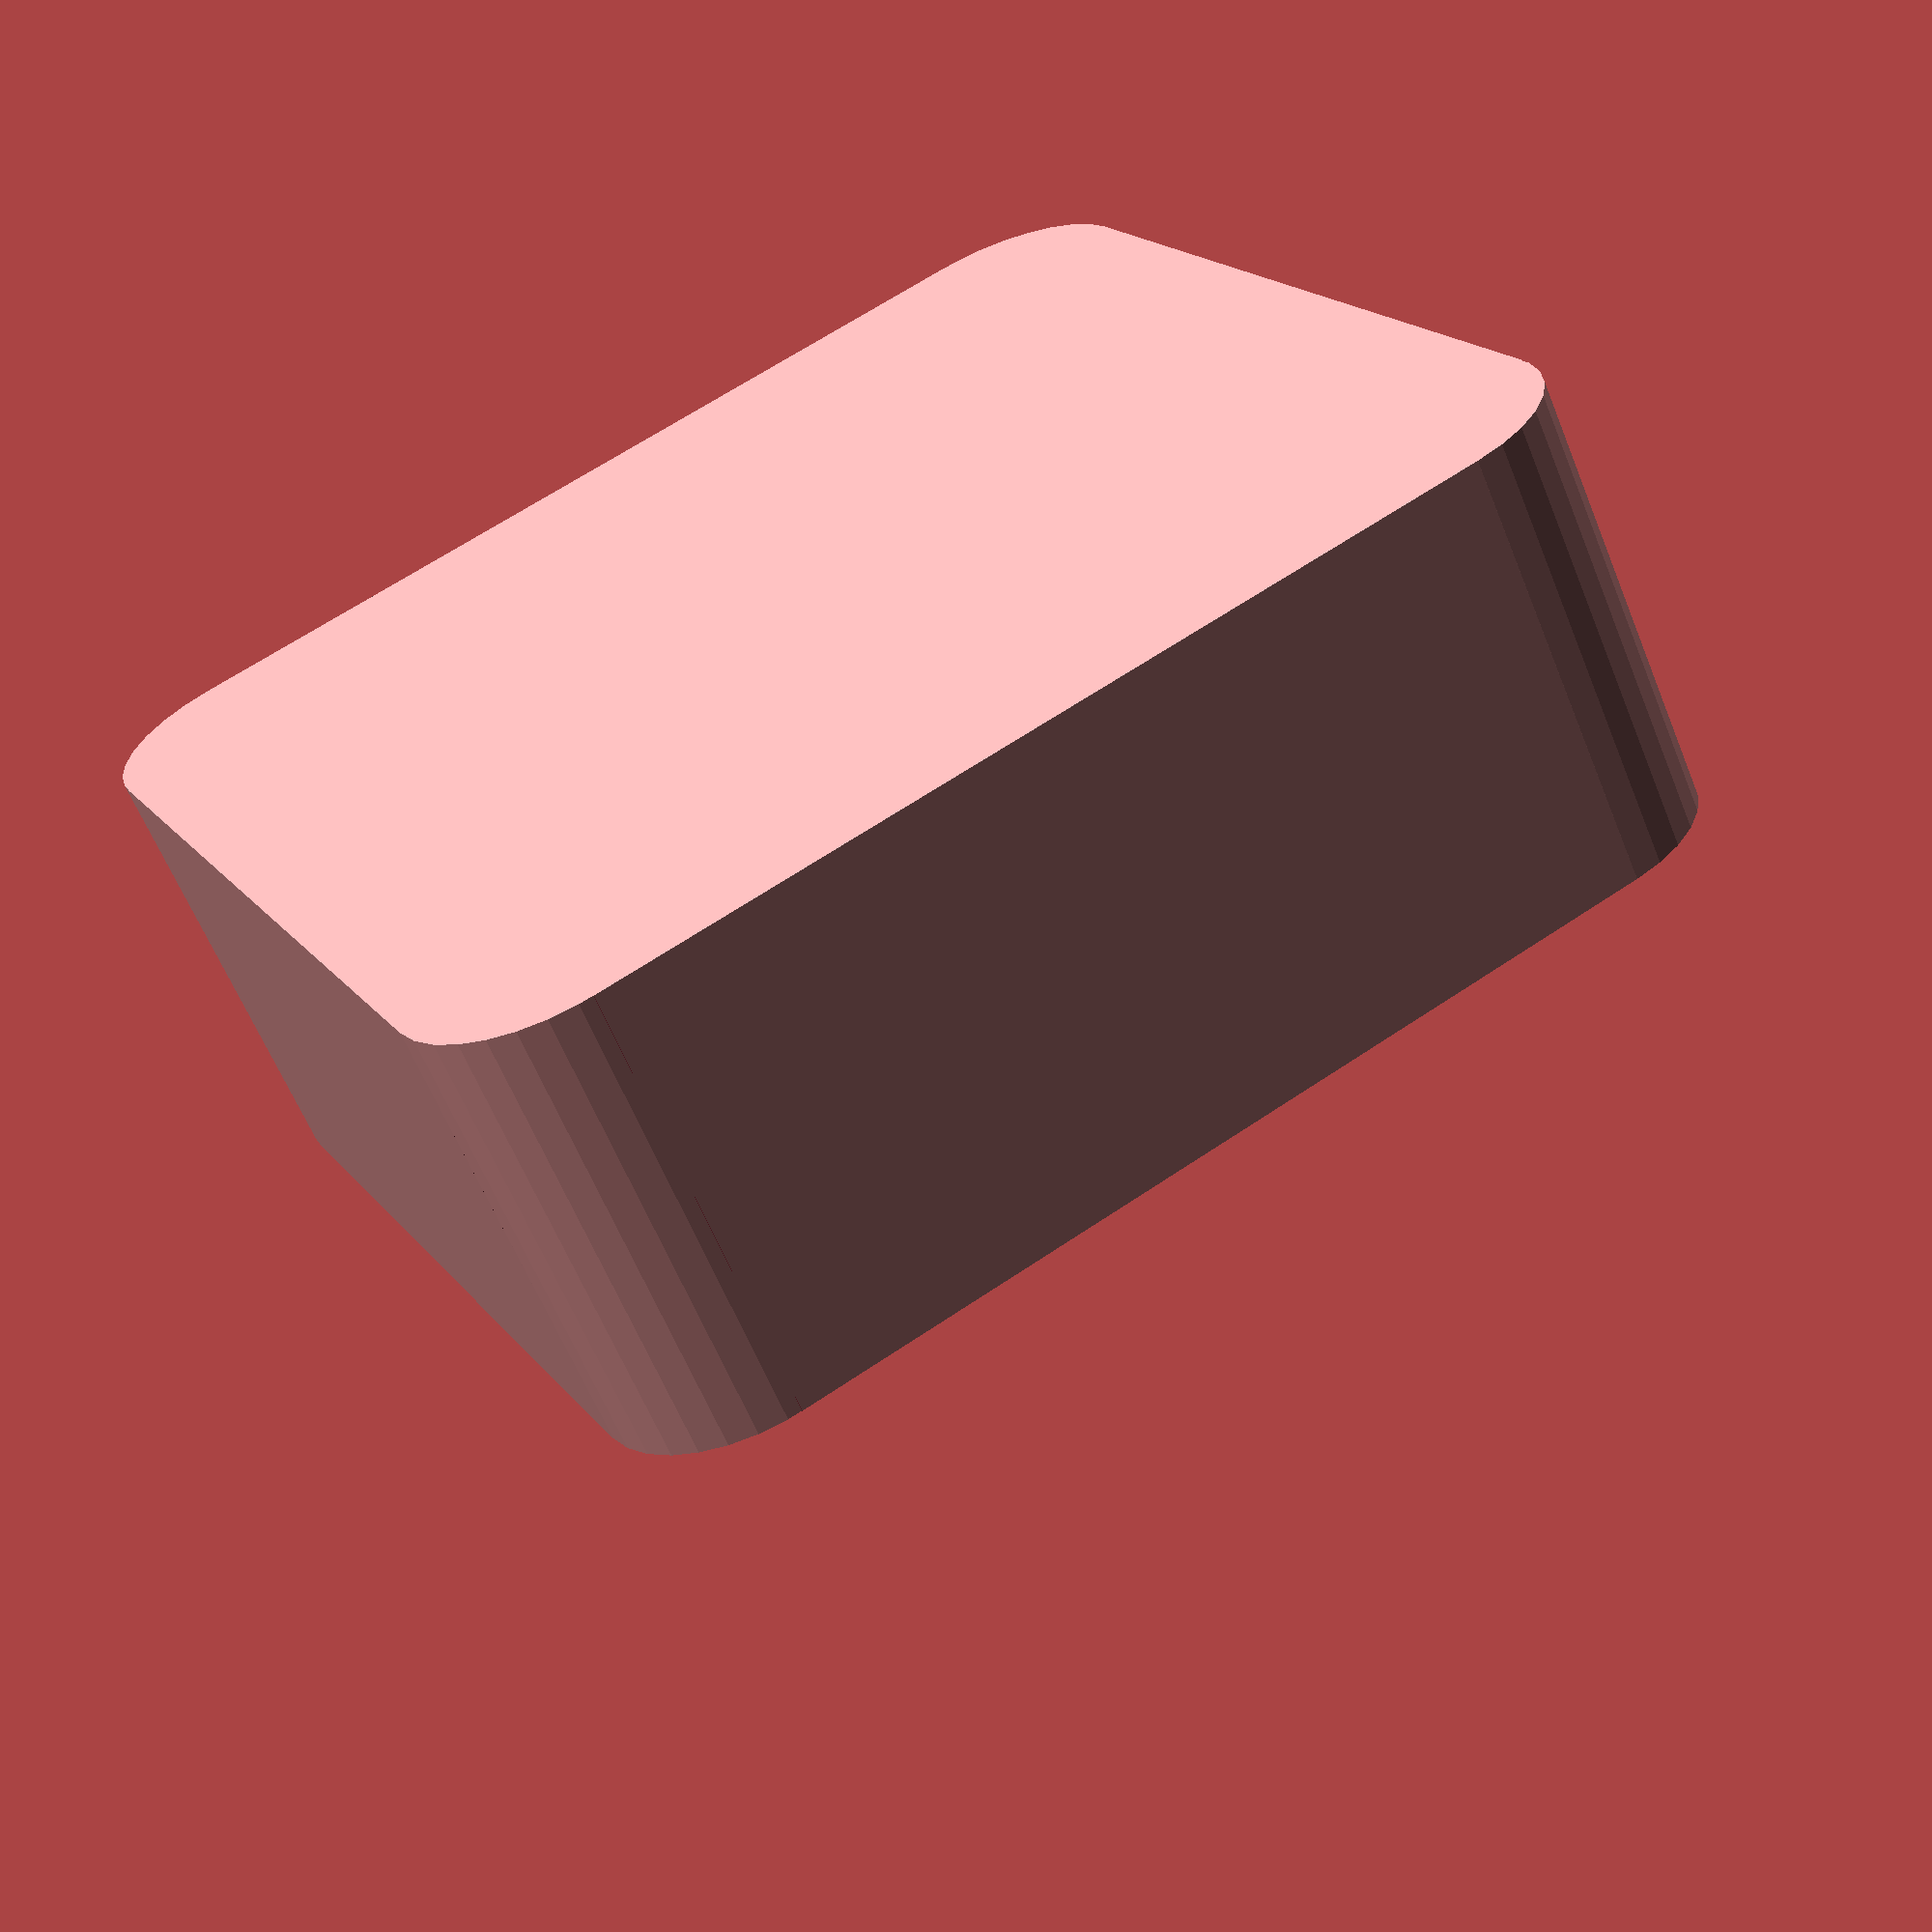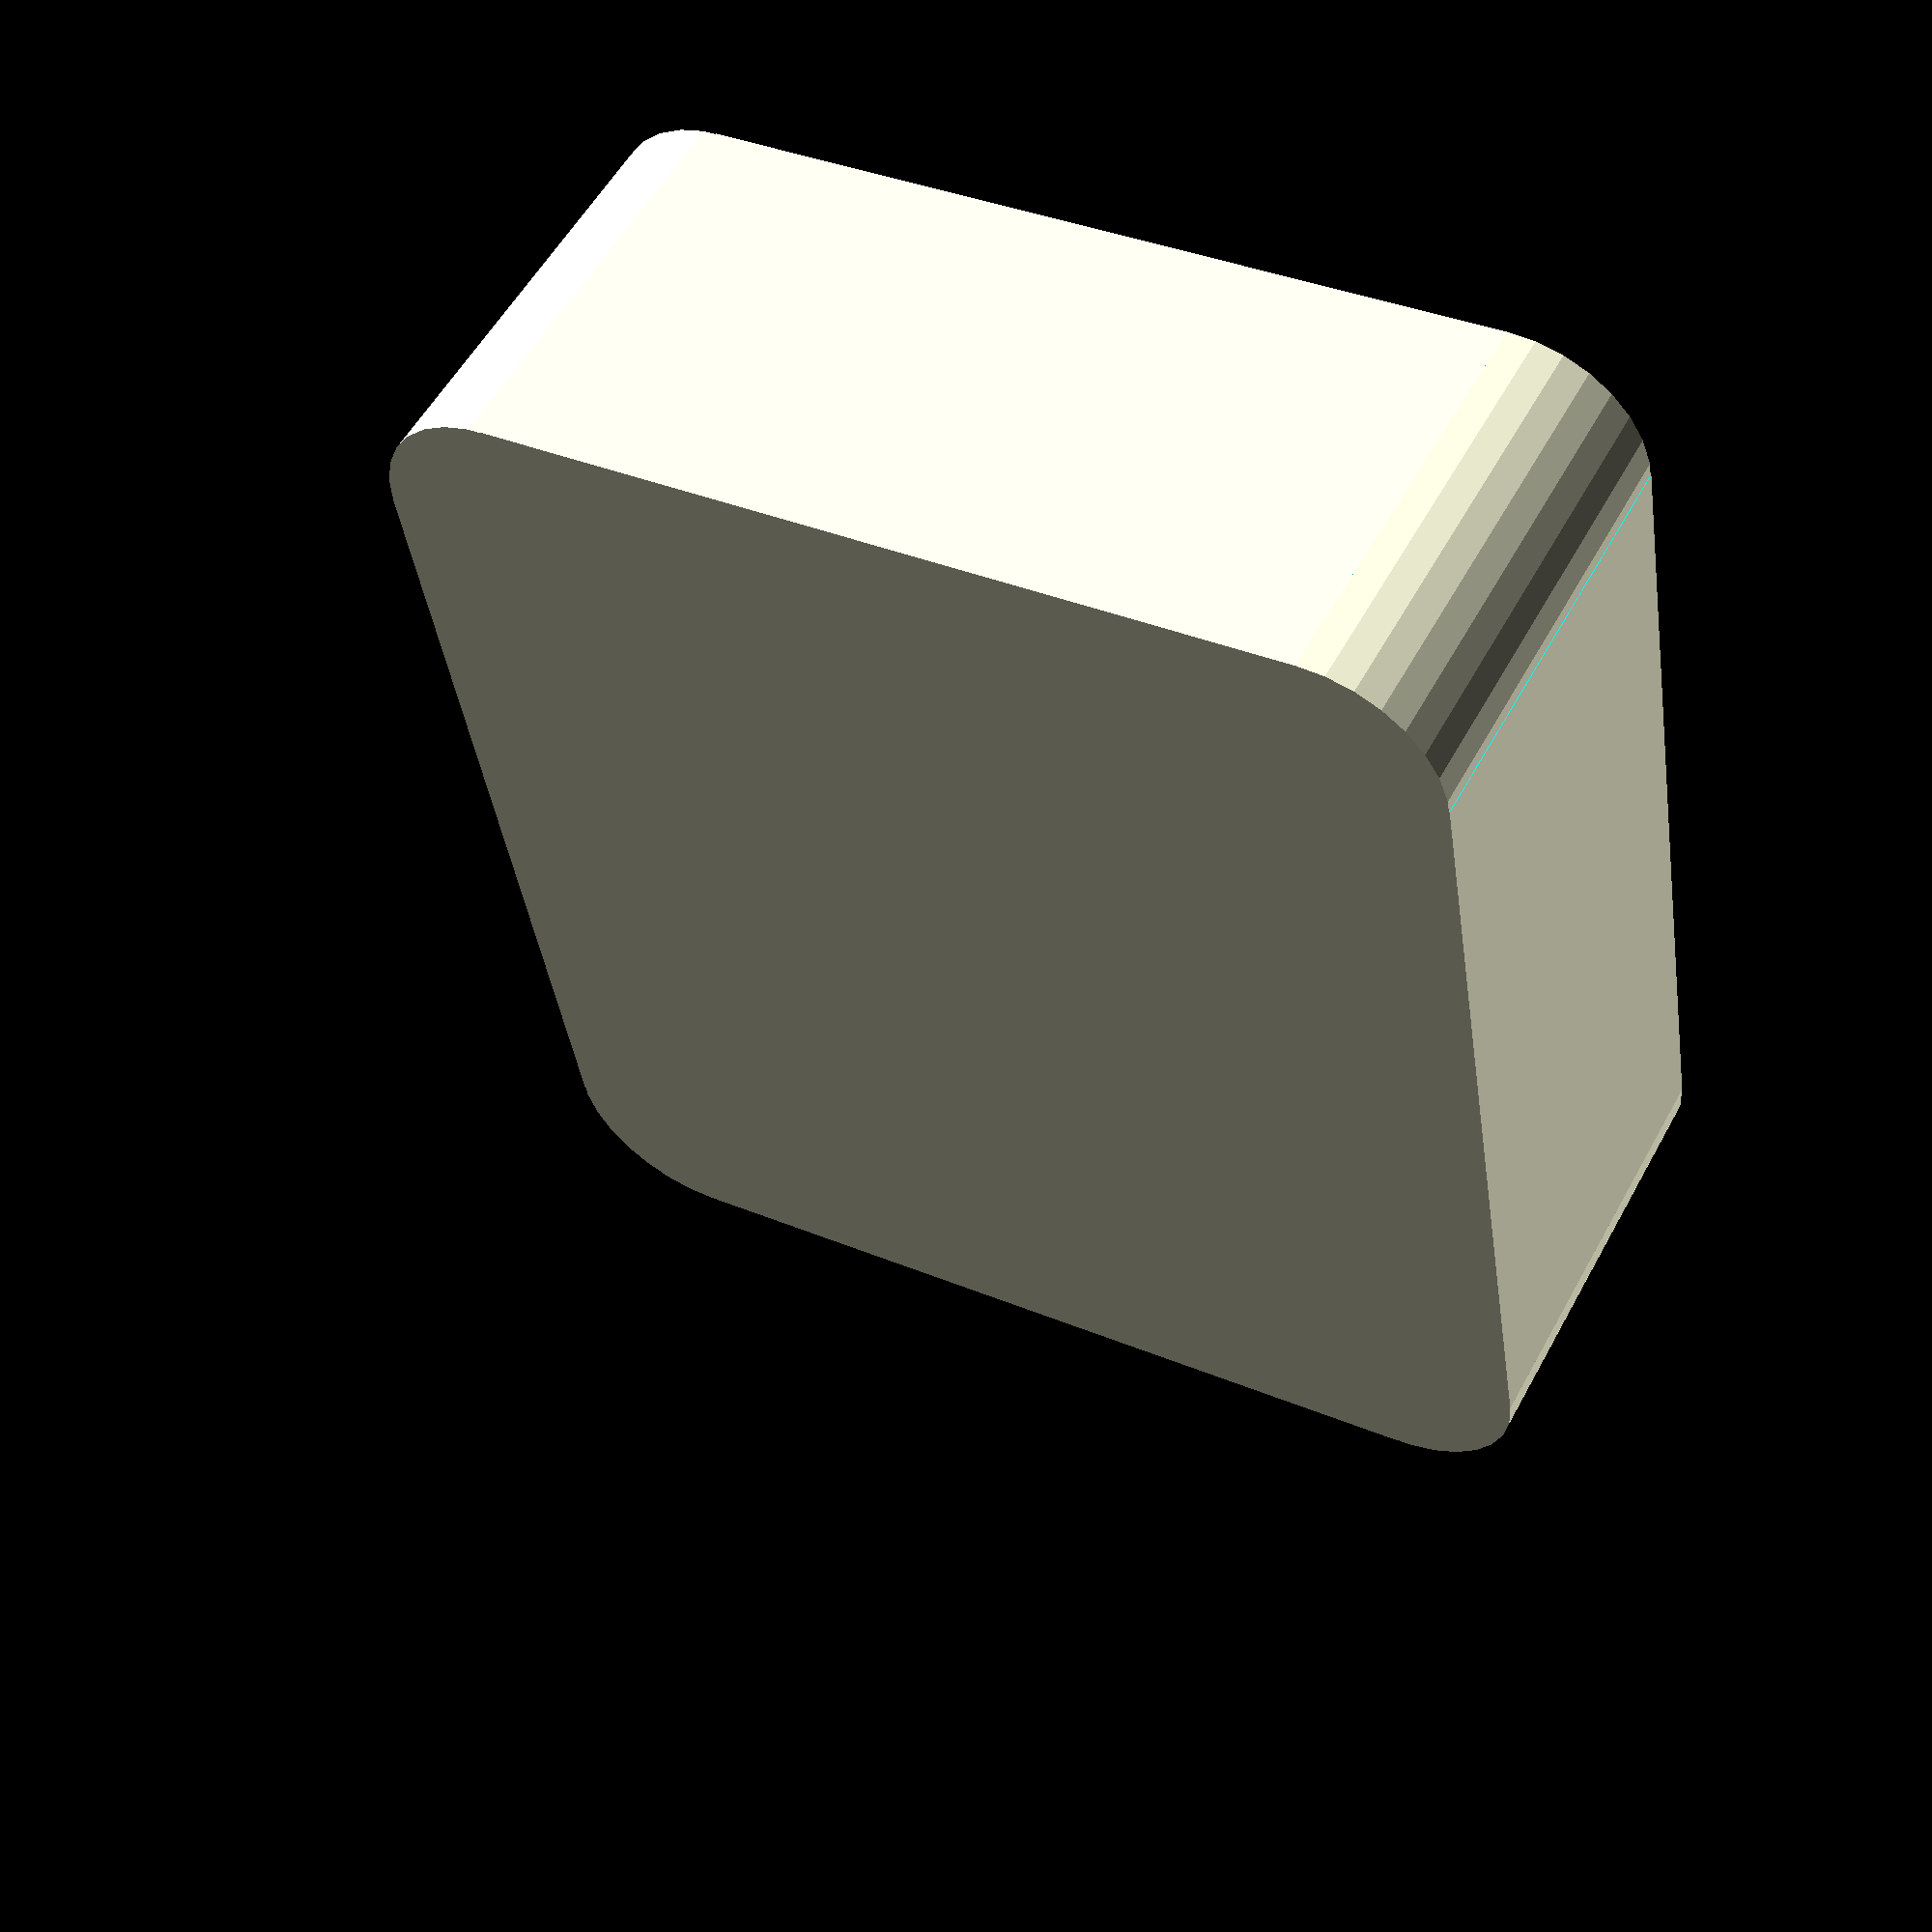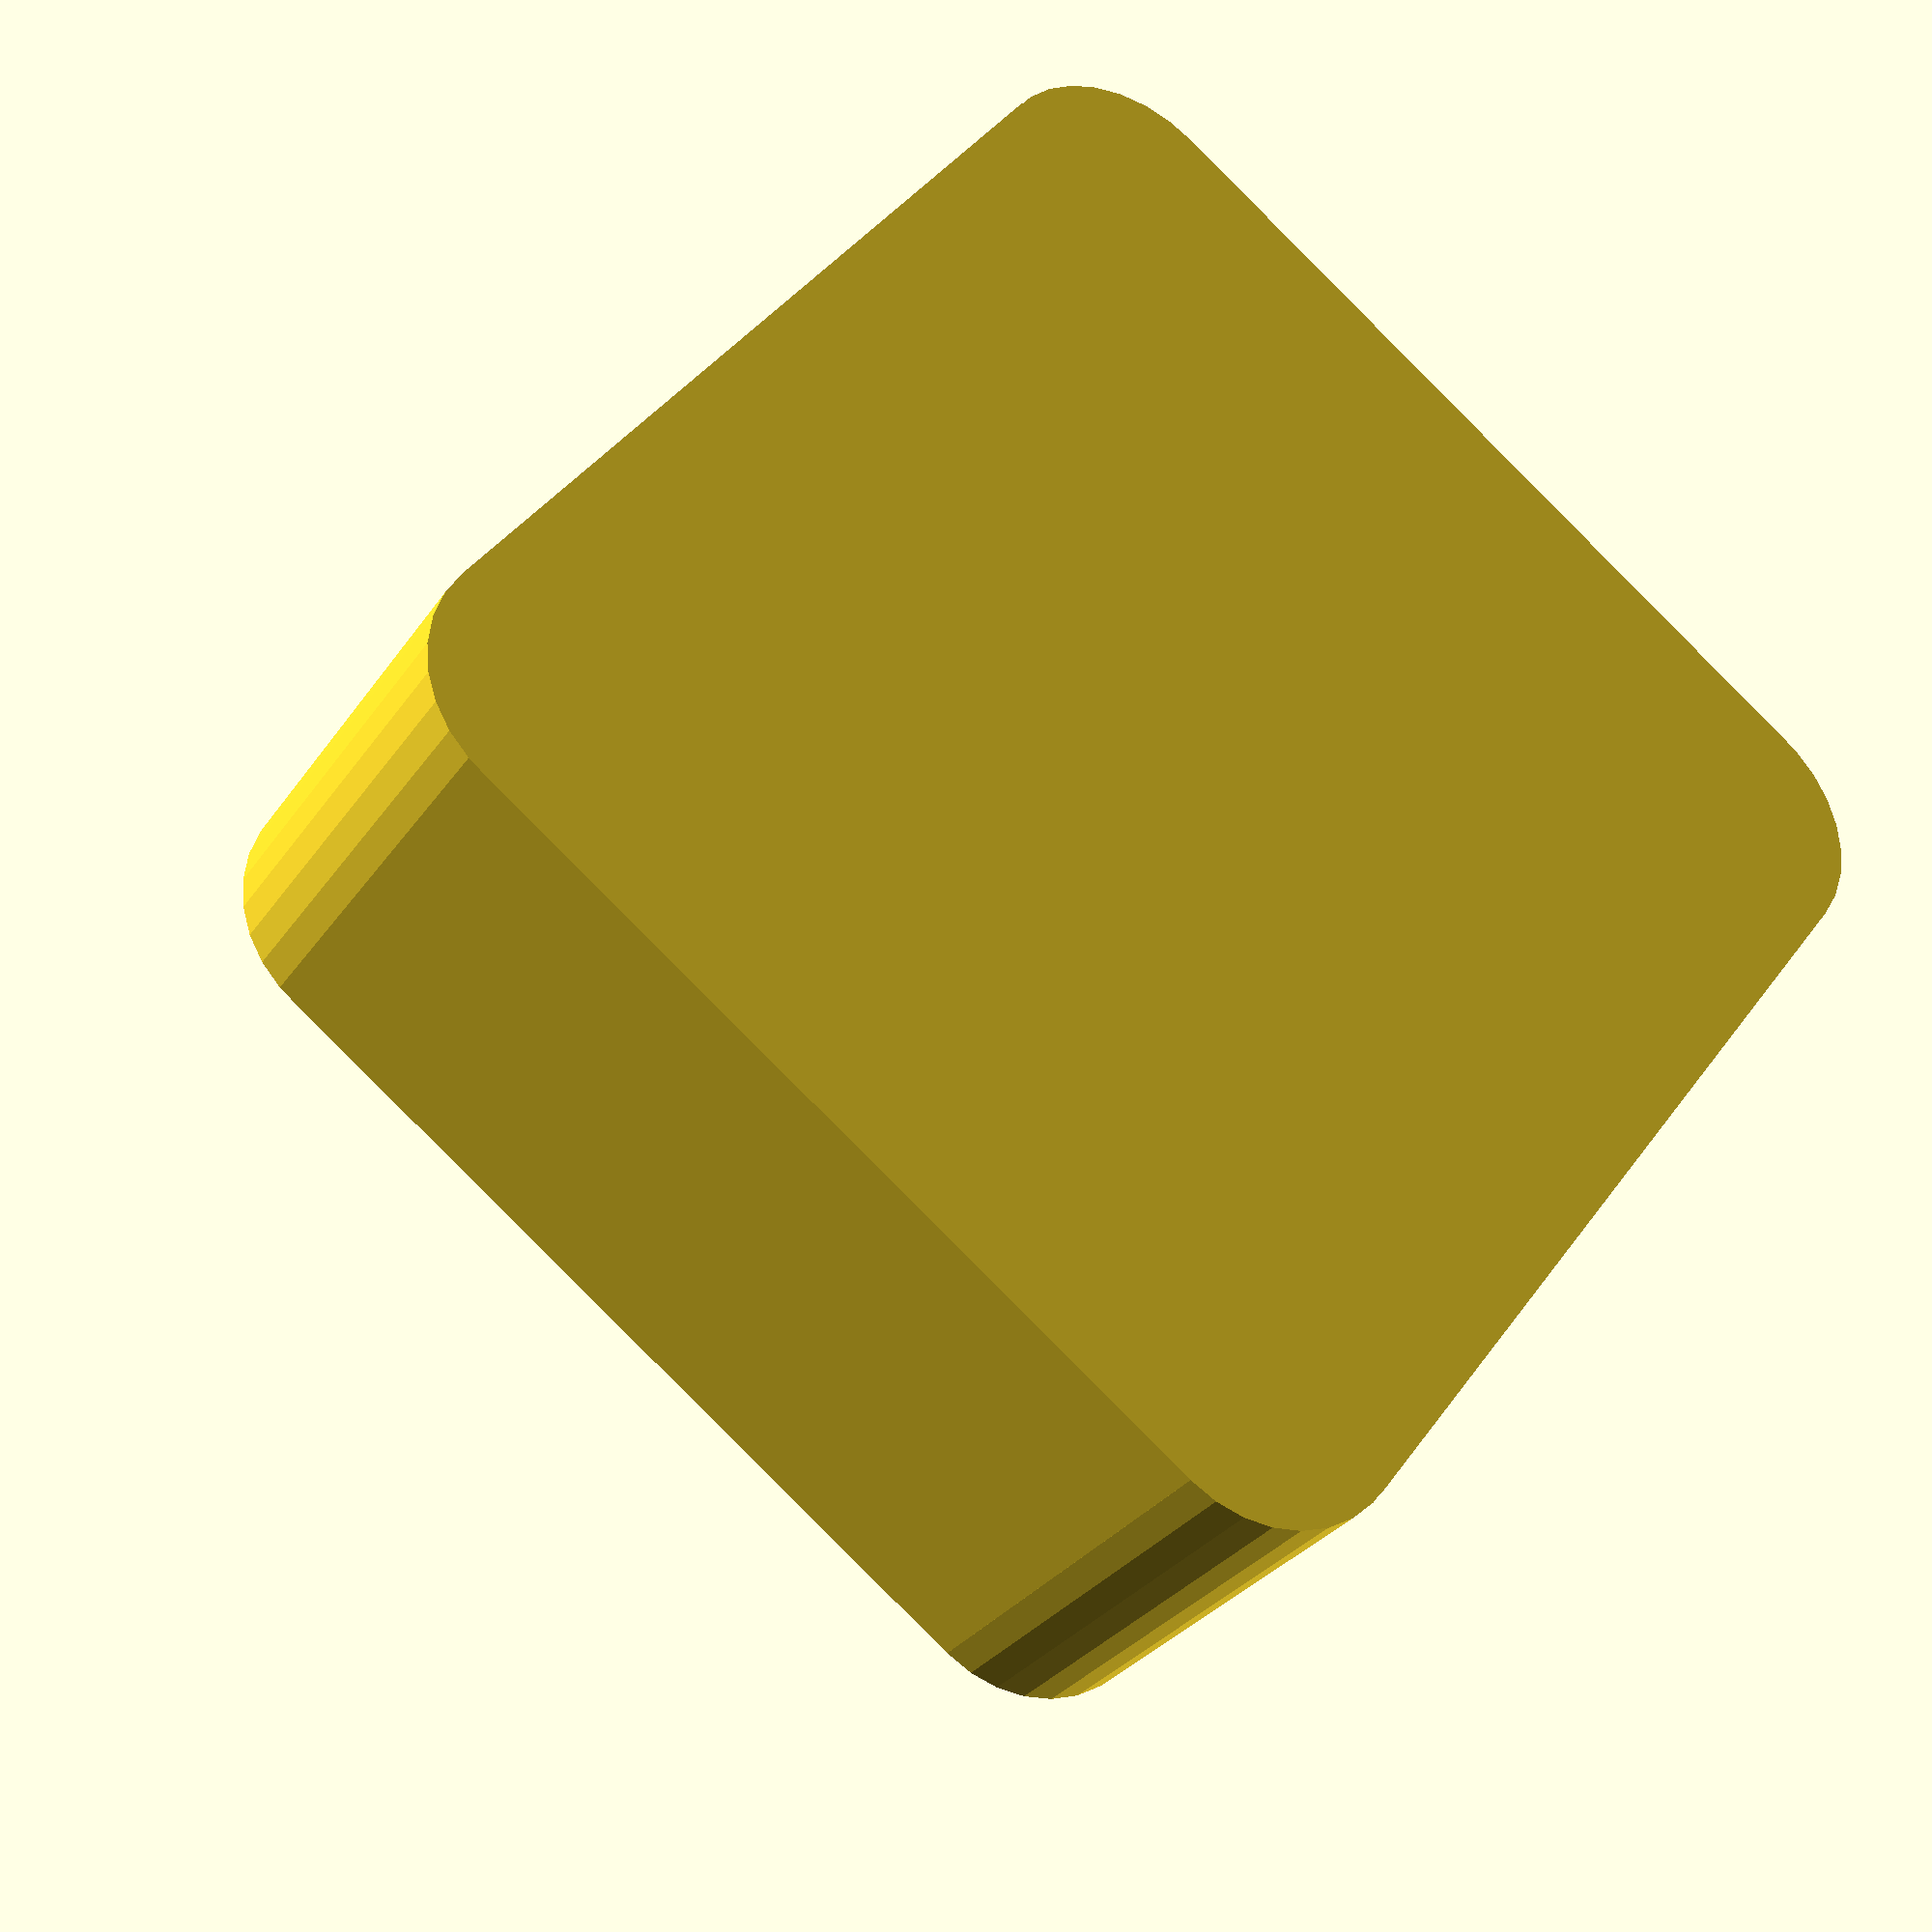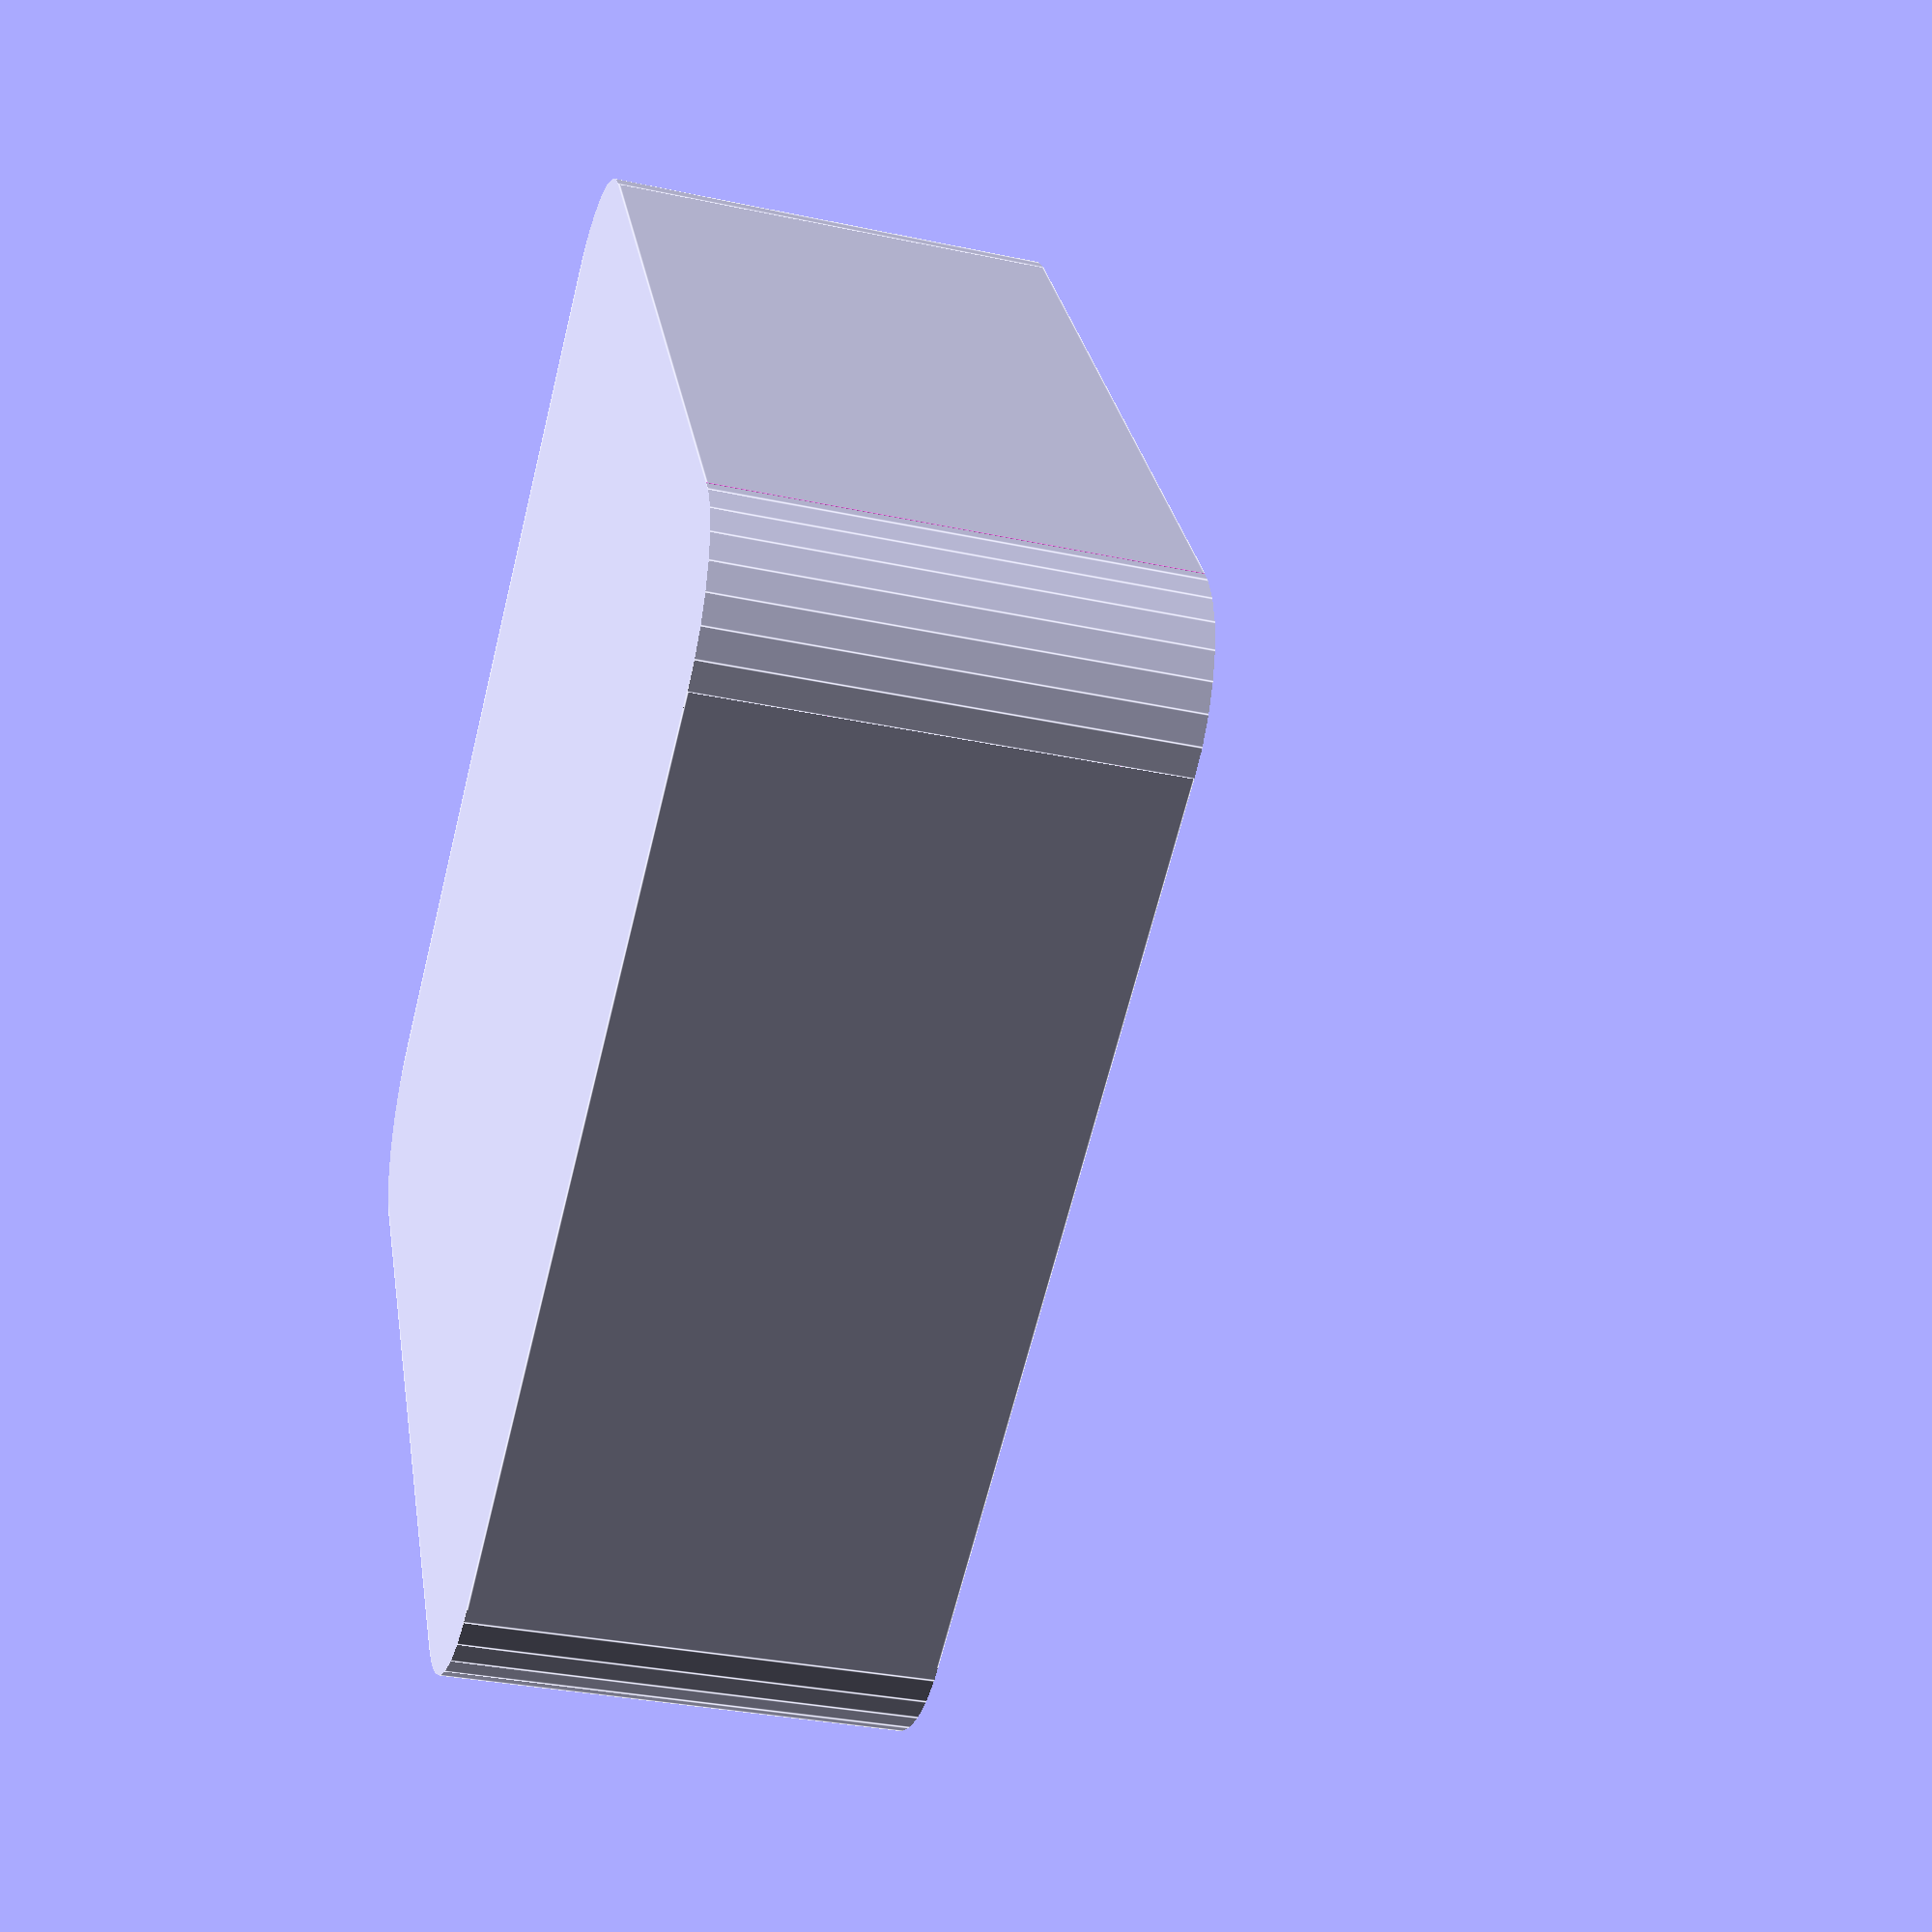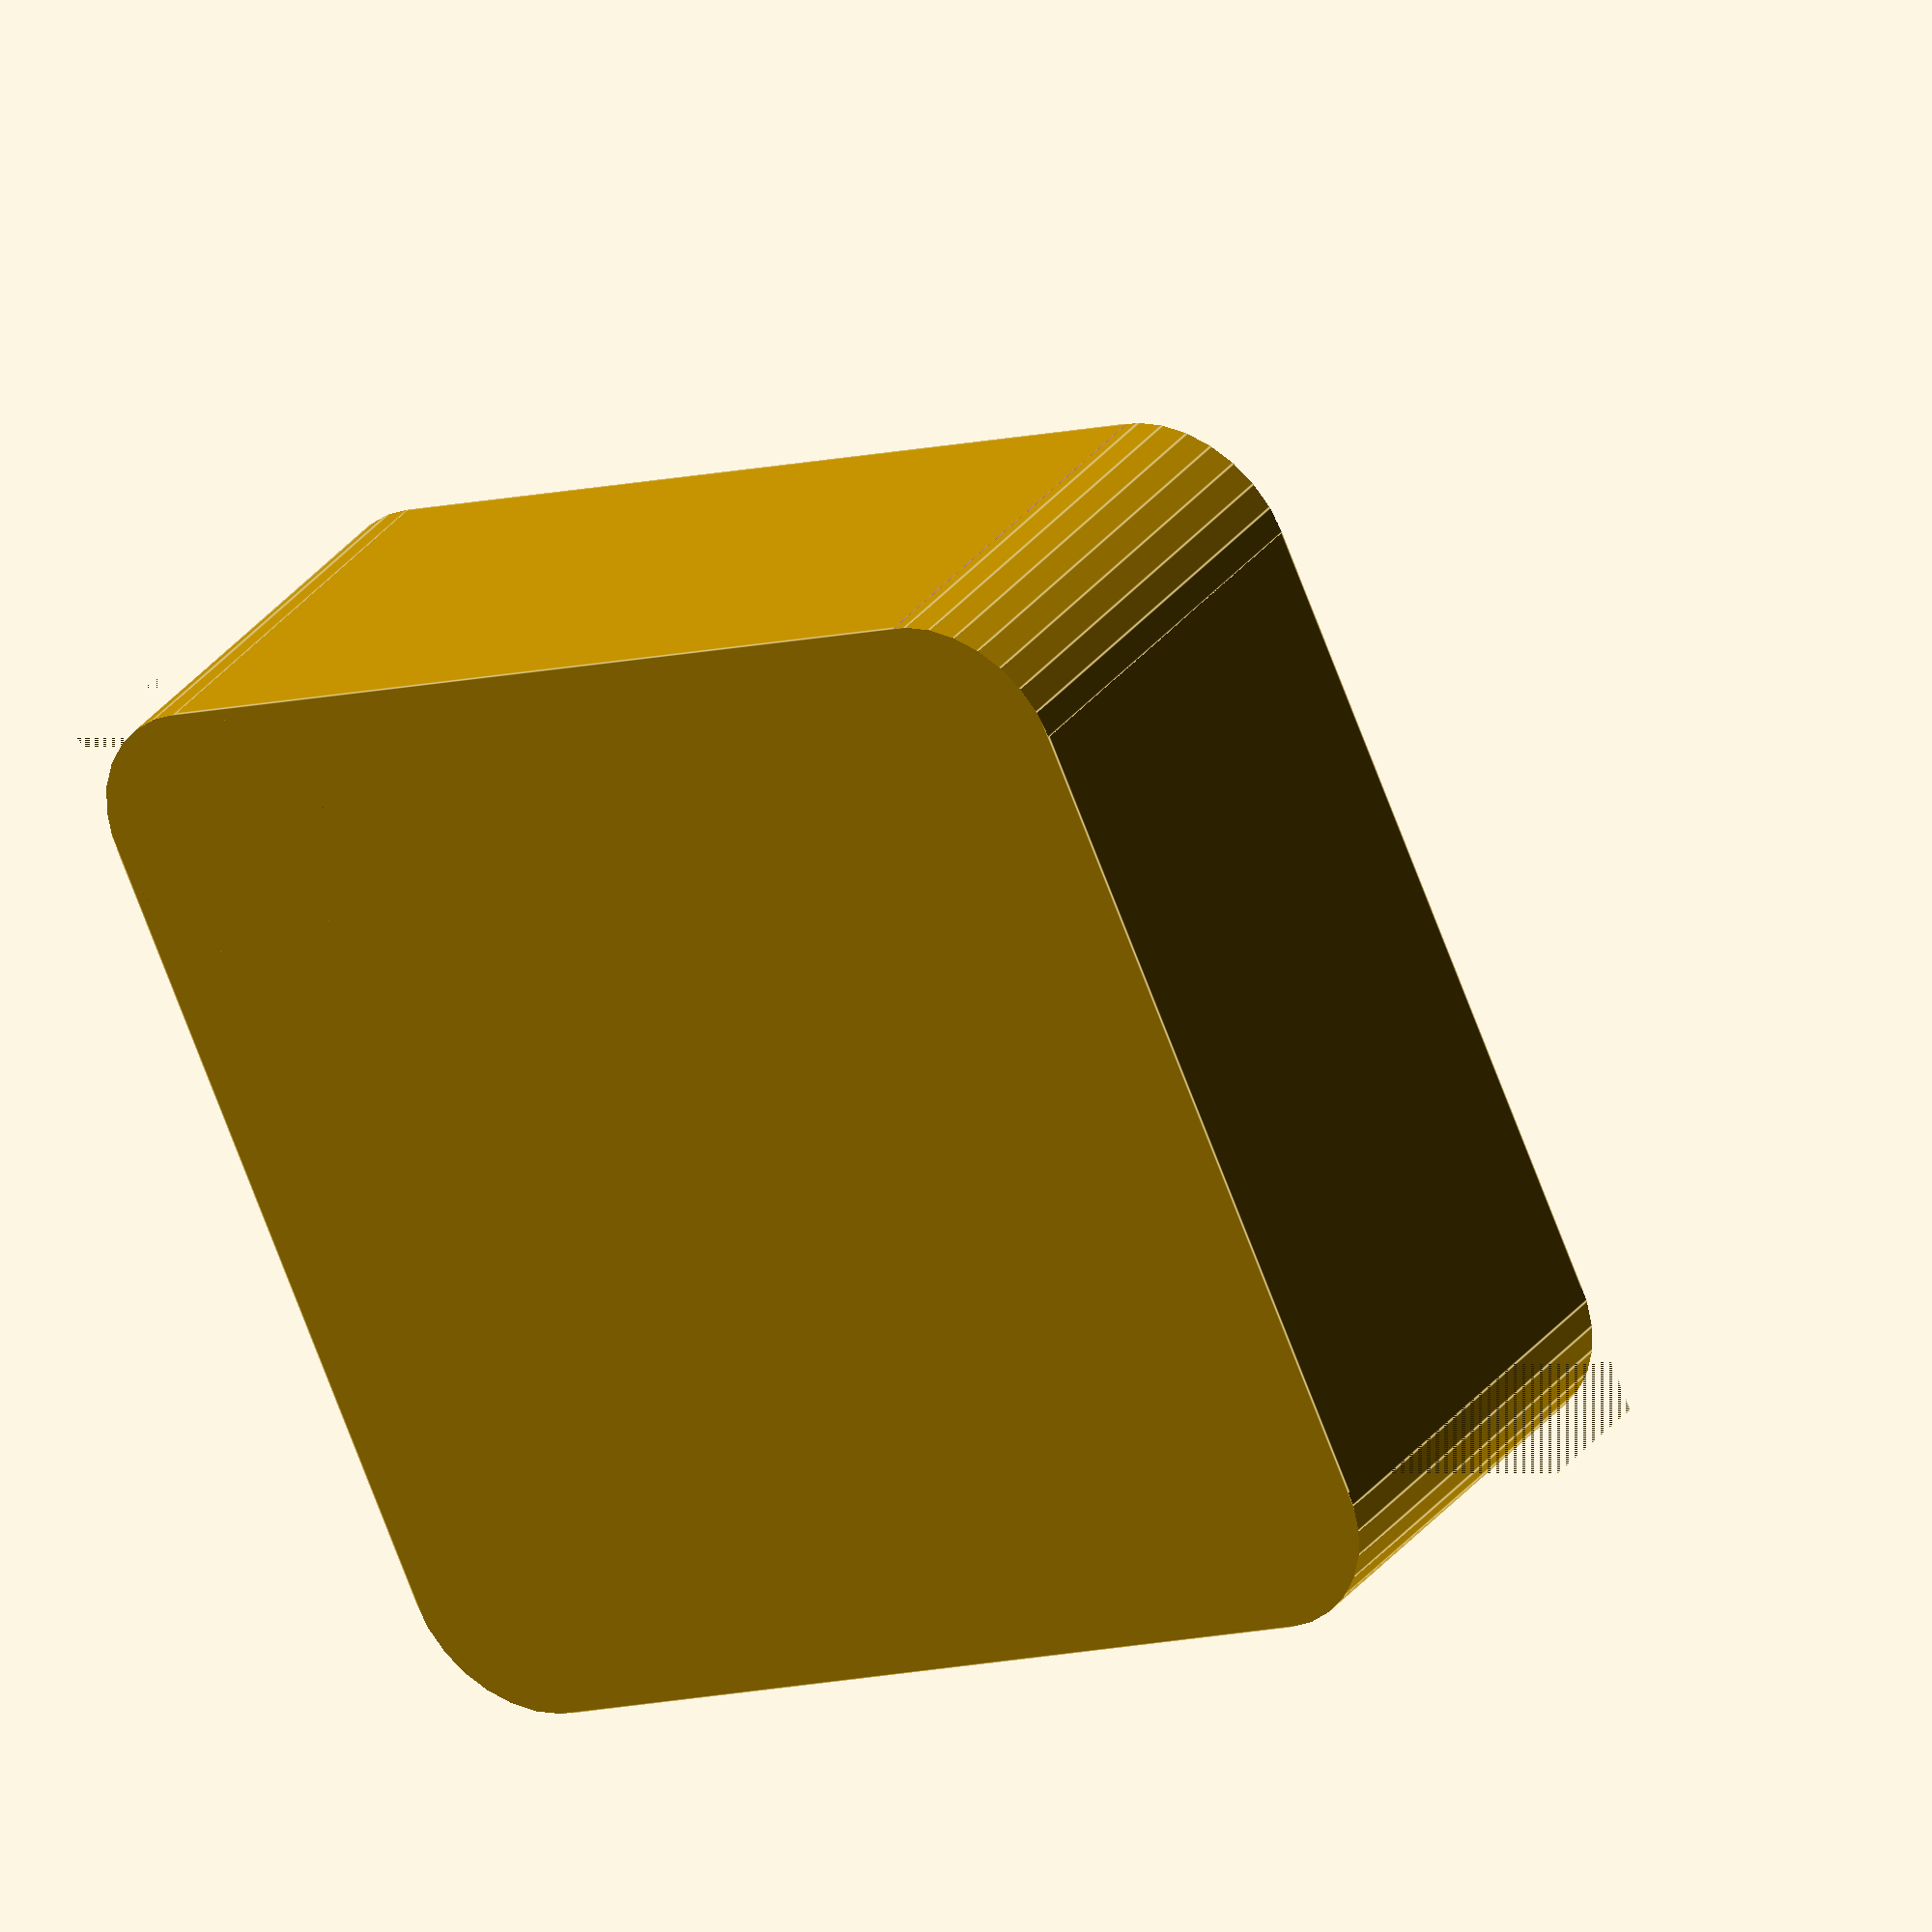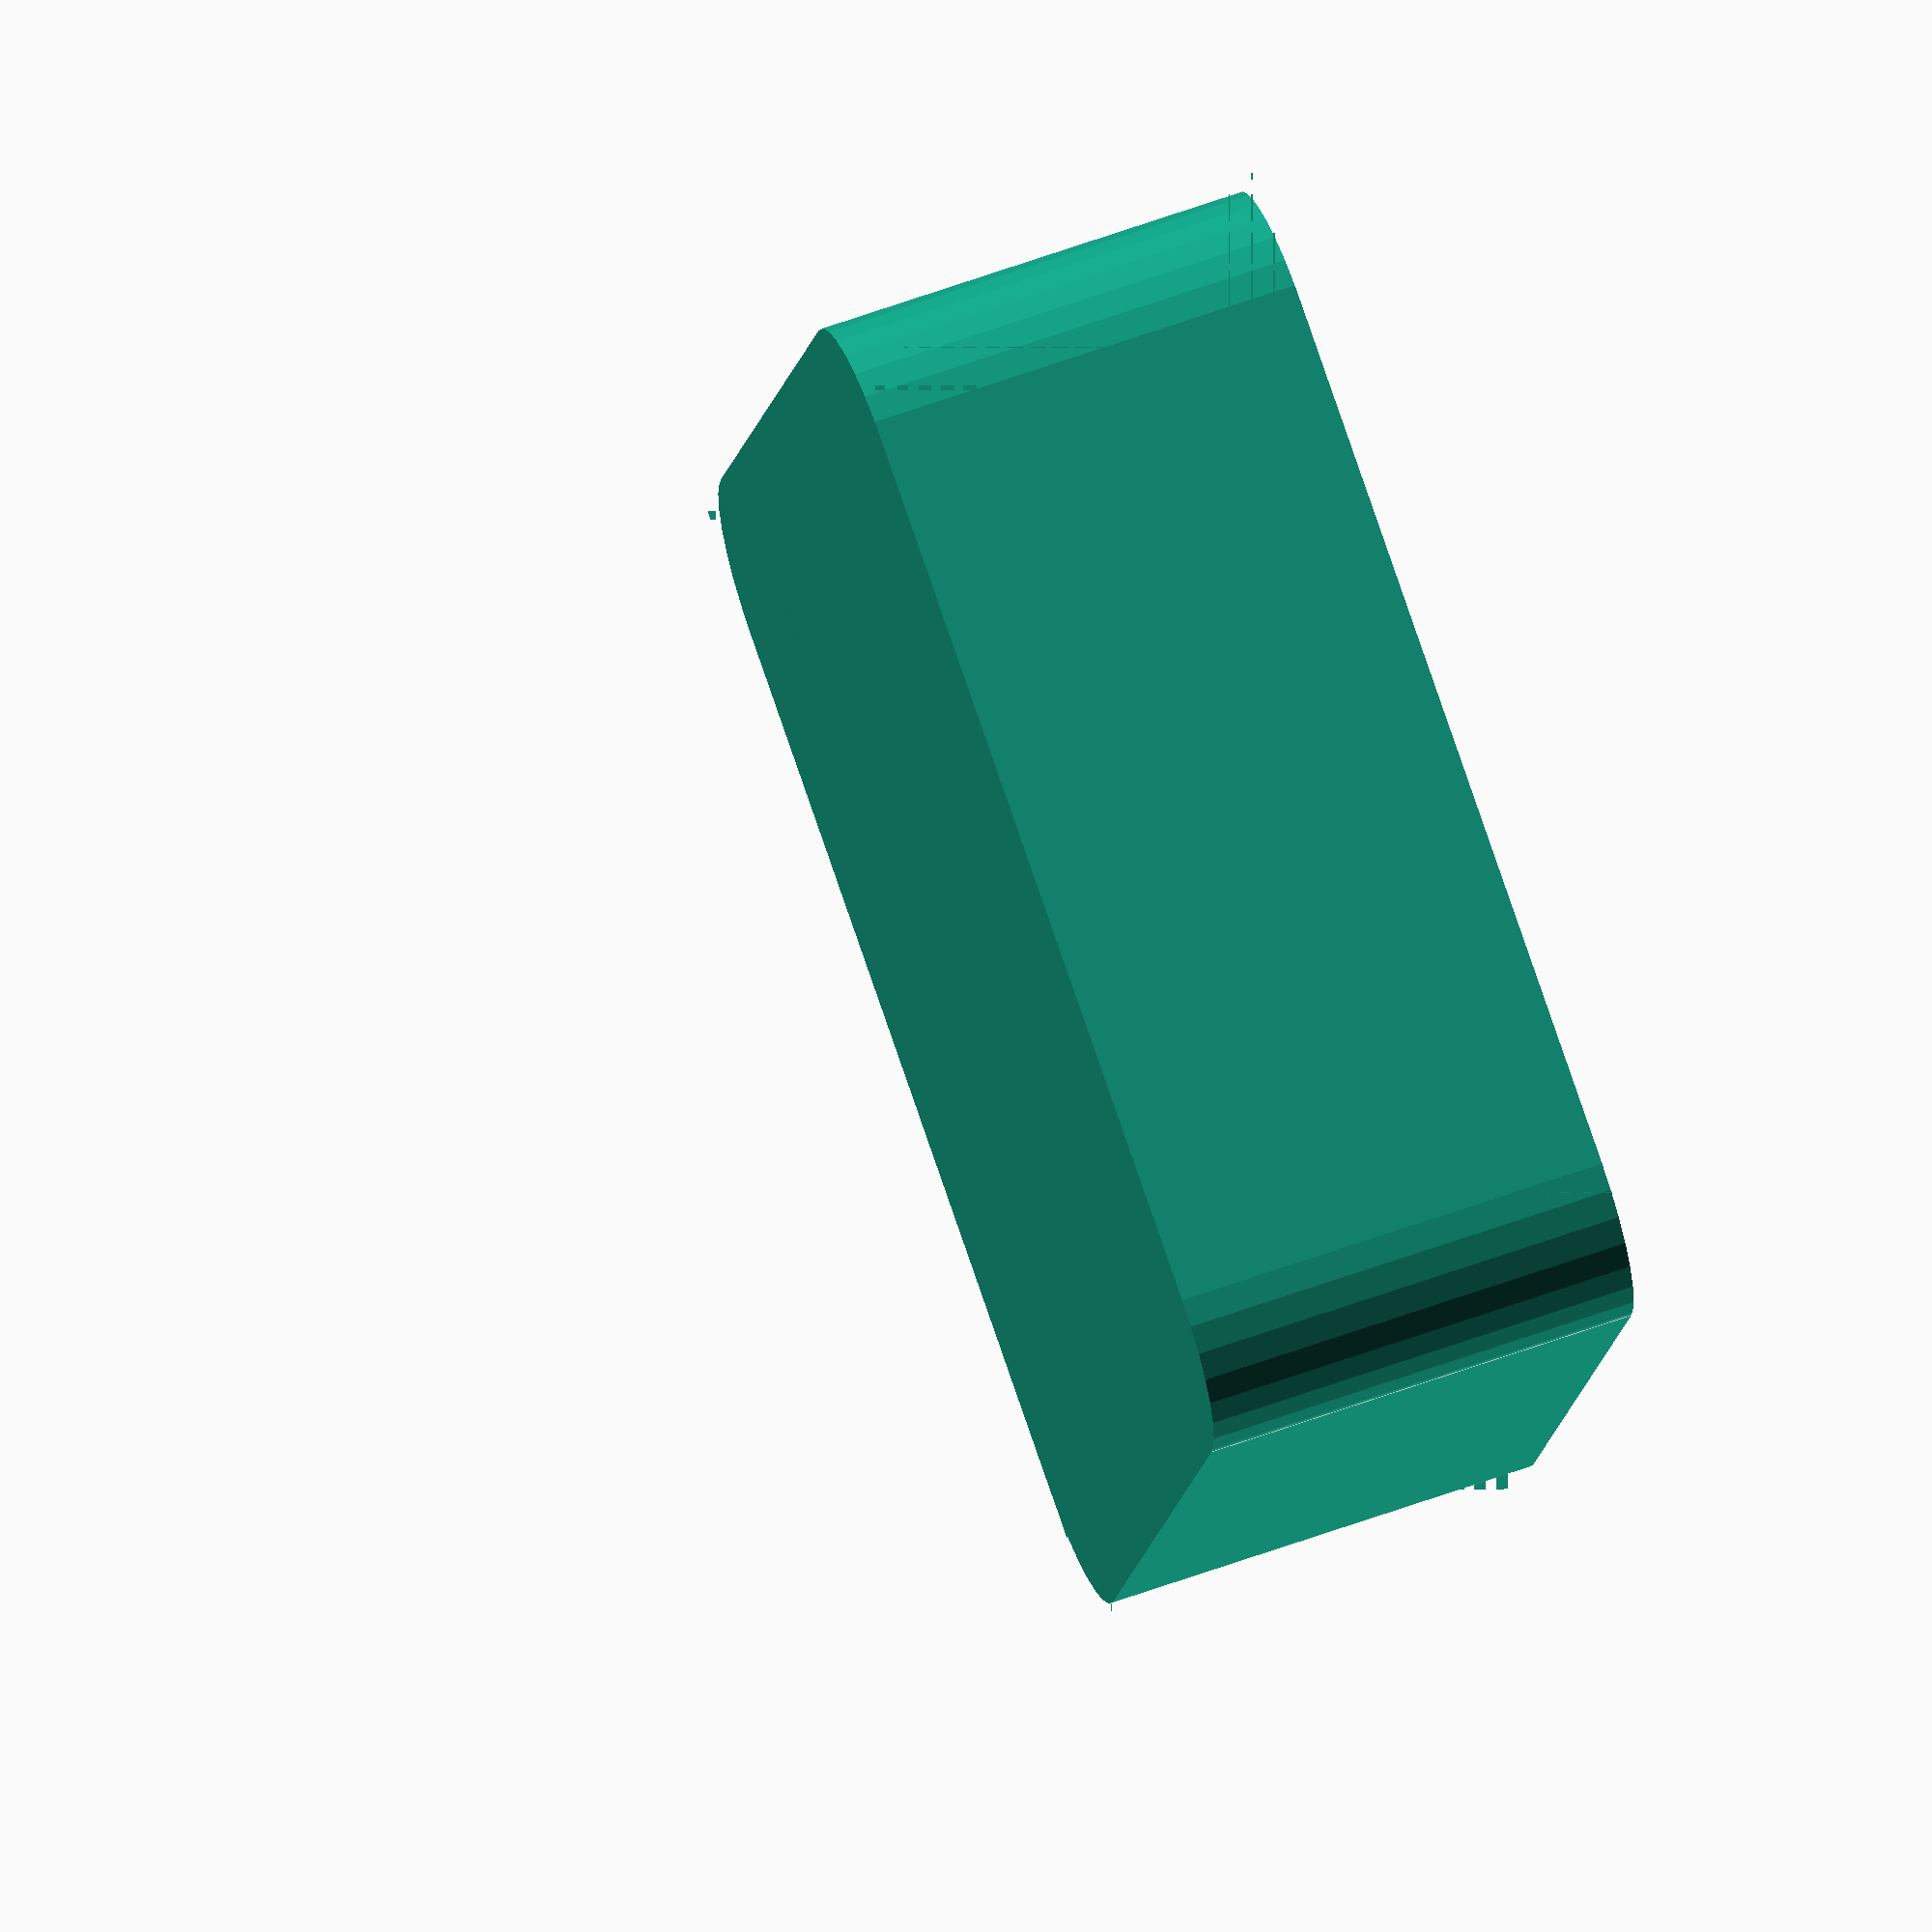
<openscad>
DeckSize=[135,160,50];
T=2;
block=[82,87,67];
PegD=5;
golden_ratio=0.618;

module internalHolder(){
union(){
	translate([DeckSize[0]+T,DeckSize[1]+T,0])translate([0,0,DeckSize[2]/4+T/2])rotate([0,0,180])fillet(10,DeckSize[2]/2-T);
	translate([0,DeckSize[1]+T,0])translate([T,0,DeckSize[2]/4+T/2])rotate([0,0,270])fillet(10,DeckSize[2]/2-T);
	translate([DeckSize[0]+T,0,0])translate([0,T,DeckSize[2]/4+T/2])rotate([0,0,90])fillet(10,DeckSize[2]/2-T);
	translate([T,T,DeckSize[2]/4+T/2])fillet(10,DeckSize[2]/2-T);
	cube([DeckSize[0]+T,T,DeckSize[2]/2+T]);
	cube([T,DeckSize[1]+T,DeckSize[2]/2+T]);
	translate([0,DeckSize[1]+T,0])cube([DeckSize[0]+T,T,DeckSize[2]/2+T]);
	translate([DeckSize[0]+T,0,0])cube([T,DeckSize[1]+T*2,DeckSize[2]/2+T]);}
};

module fillet(r, h) {
    translate([r / 2, r / 2, 0])

        difference() {
            cube([r + 0.01, r + 0.01, h], center = true);

            translate([r/2, r/2, 0])
                cylinder(r = r, h = h + 1, center = true);

        }
}

module blockT(){
	difference(){
		cube([block[0],block[1],block[2]/2-1]);
		union(){
			translate([block[0],block[1],0])rotate([0,0,180])fillet(10,block[2]);
			translate([0,block[1],0])rotate([0,0,270])fillet(10,block[2]);
			translate([block[0],0,0])rotate([0,0,90])fillet(10,block[2]);
			fillet(10,block[2]);
		}
	}
}

module base(){
	difference(){
		cube([DeckSize[0],DeckSize[1],T]);
		translate([(DeckSize[0]/2)-block[0]/2,(DeckSize[1]/2)-block[1]/2,-T])blockT();
	}
}

// internalHolder();
// translate([T,T,0])base();

blockT();














































































































</openscad>
<views>
elev=61.6 azim=243.0 roll=22.0 proj=p view=wireframe
elev=305.7 azim=189.3 roll=208.0 proj=p view=wireframe
elev=29.7 azim=217.0 roll=332.2 proj=p view=wireframe
elev=212.7 azim=58.0 roll=106.5 proj=p view=edges
elev=327.6 azim=65.7 roll=31.4 proj=o view=edges
elev=298.3 azim=250.7 roll=249.7 proj=o view=solid
</views>
